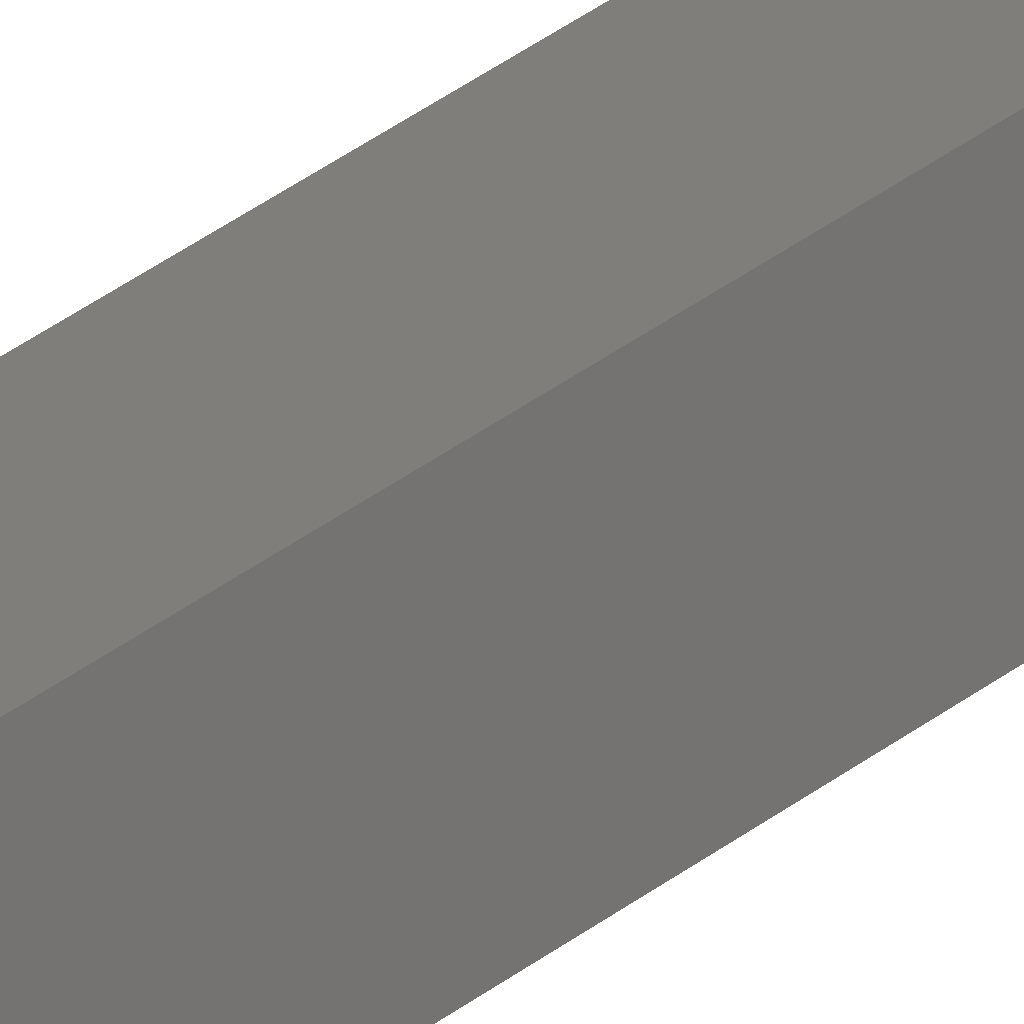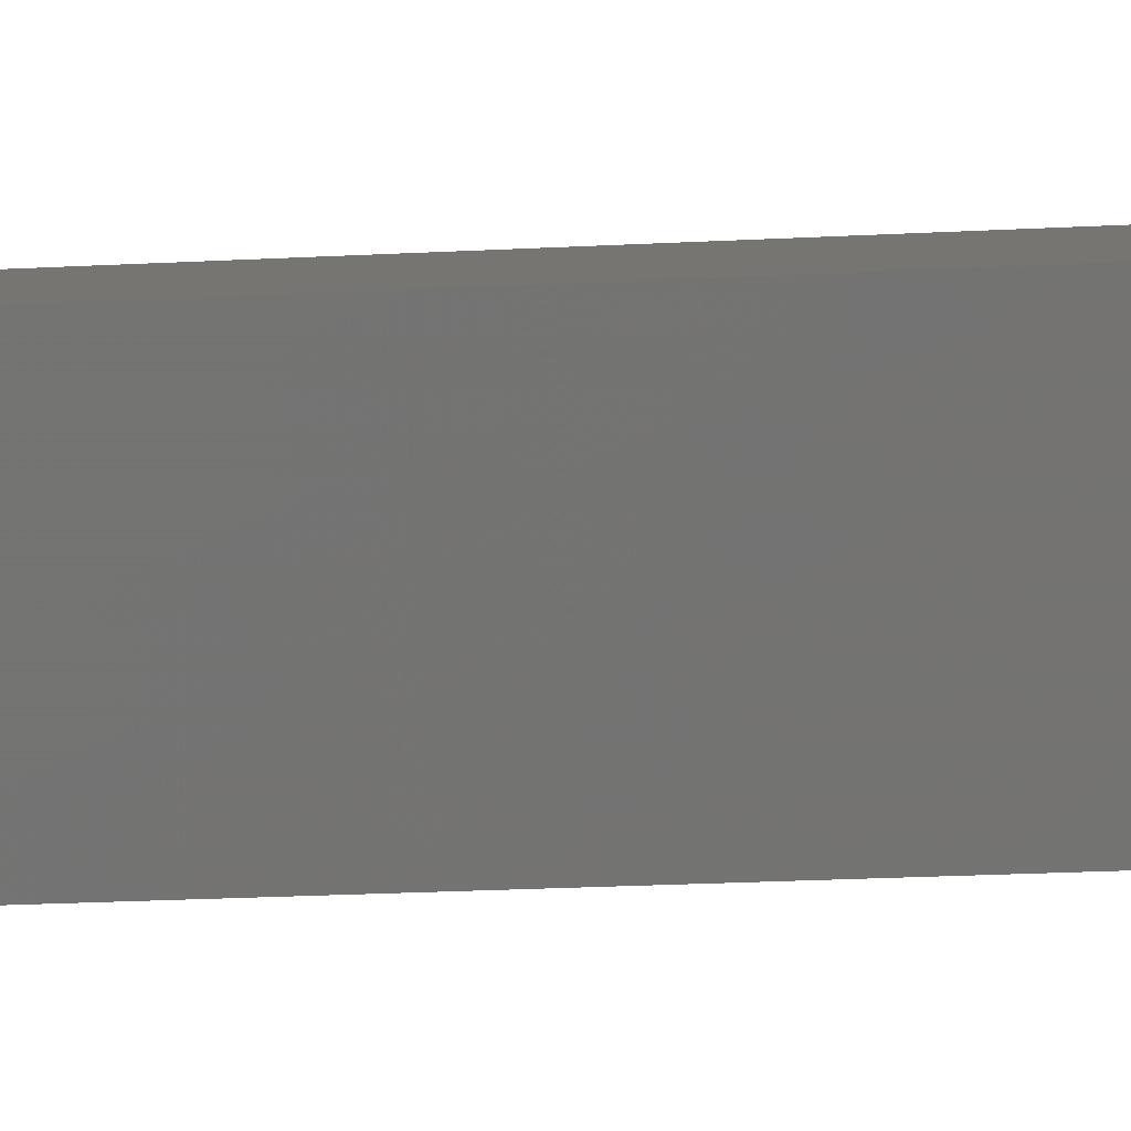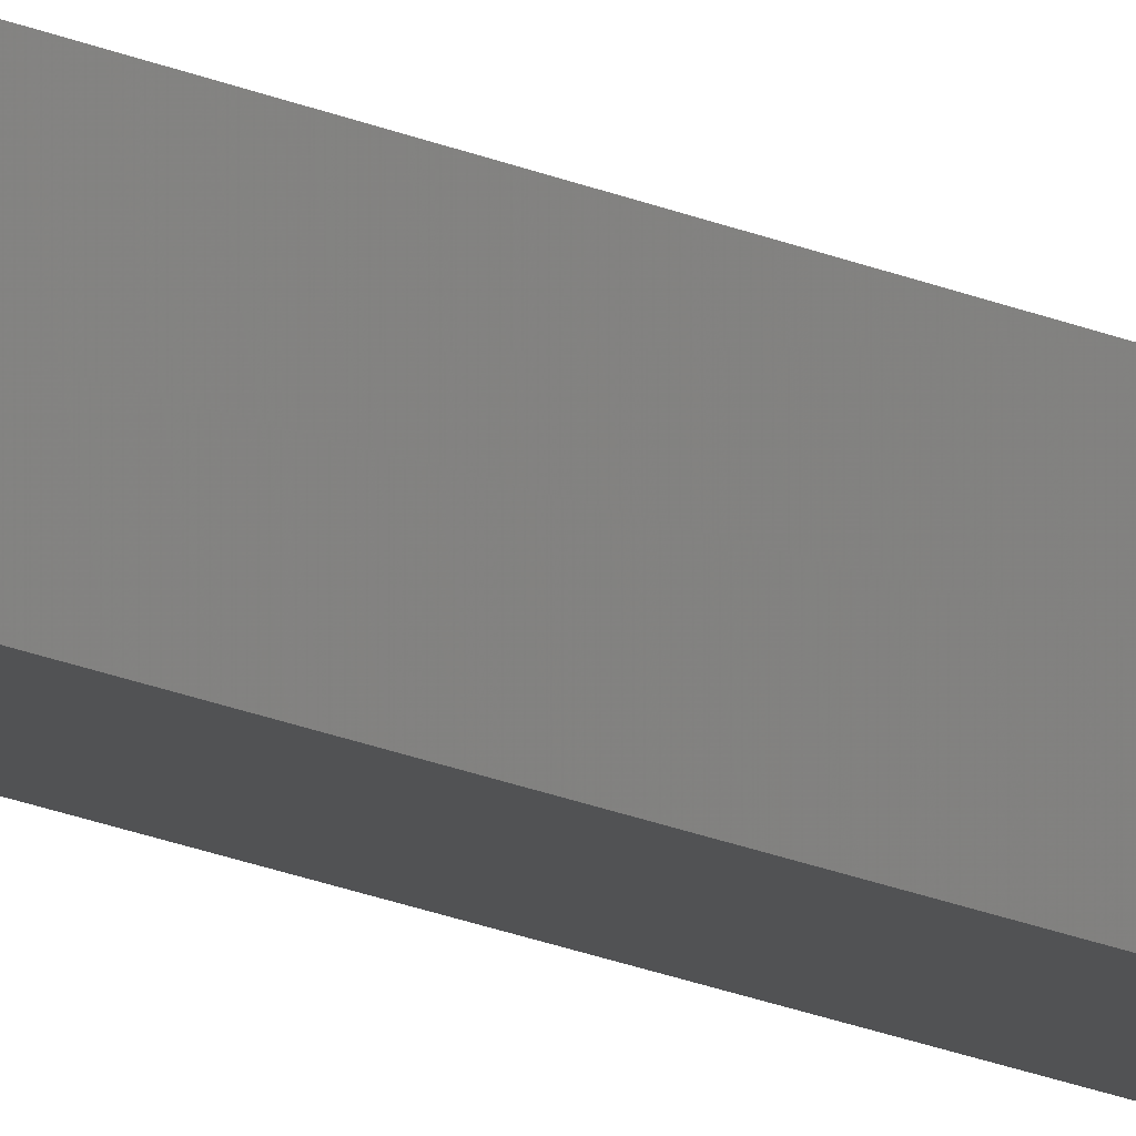
<metadata>
{"format":"stl","ext":"stl","renderer":"f3d","projection":"perspective","resolution":1024,"background":"white","views":[{"elev":15.6,"azim":24.2,"up":"+Y"},{"elev":-1.8,"azim":-41.8,"up":"+Y"},{"elev":-9.0,"azim":-150.5,"up":"+Y"}]}
</metadata>
<code>
# stl→obj: 16 verts, 28 faces
v -9.867 3.822 92.8
v -9.847 3.824 92.8
v -9.847 3.824 89.22
v -9.867 3.822 89.22
v -9.887 3.82 92.8
v -9.887 3.82 89.22
v -9.907 3.818 92.8
v -9.907 3.818 89.22
v -9.902 3.768 89.22
v -9.902 3.768 92.8
v -9.842 3.774 89.22
v -9.862 3.772 92.8
v -9.862 3.772 89.22
v -9.842 3.774 92.8
v -9.882 3.77 92.8
v -9.882 3.77 89.22
f 1 2 3
f 1 3 4
f 5 4 6
f 5 1 4
f 7 6 8
f 7 5 6
f 7 9 10
f 8 9 7
f 11 12 13
f 14 12 11
f 13 15 16
f 12 15 13
f 16 10 9
f 15 10 16
f 14 3 2
f 11 3 14
f 8 16 9
f 6 13 16
f 6 16 8
f 4 13 6
f 3 11 13
f 3 13 4
f 15 7 10
f 12 5 15
f 15 5 7
f 14 1 12
f 12 1 5
f 14 2 1

</code>
